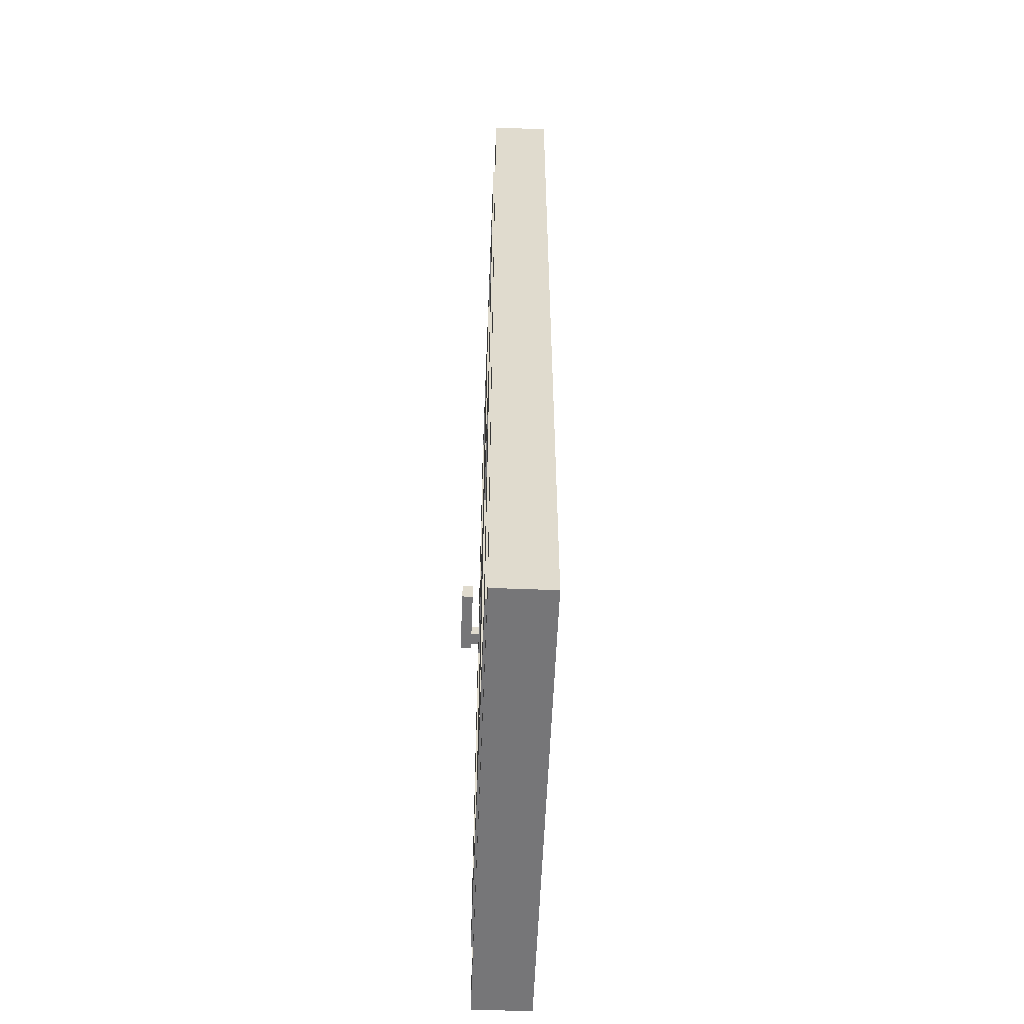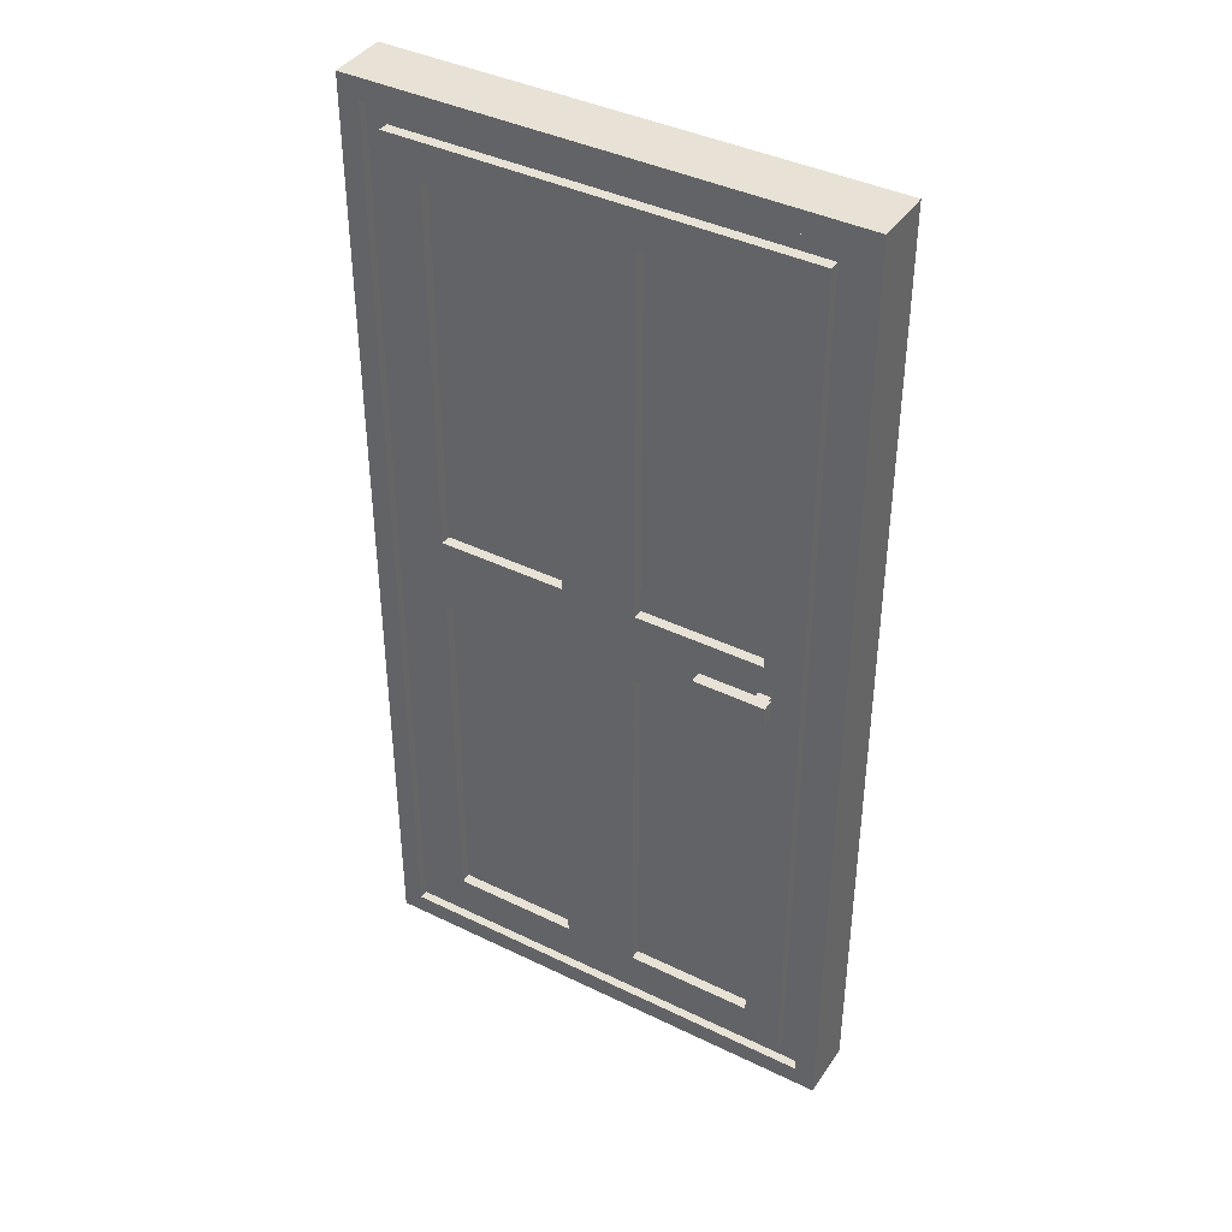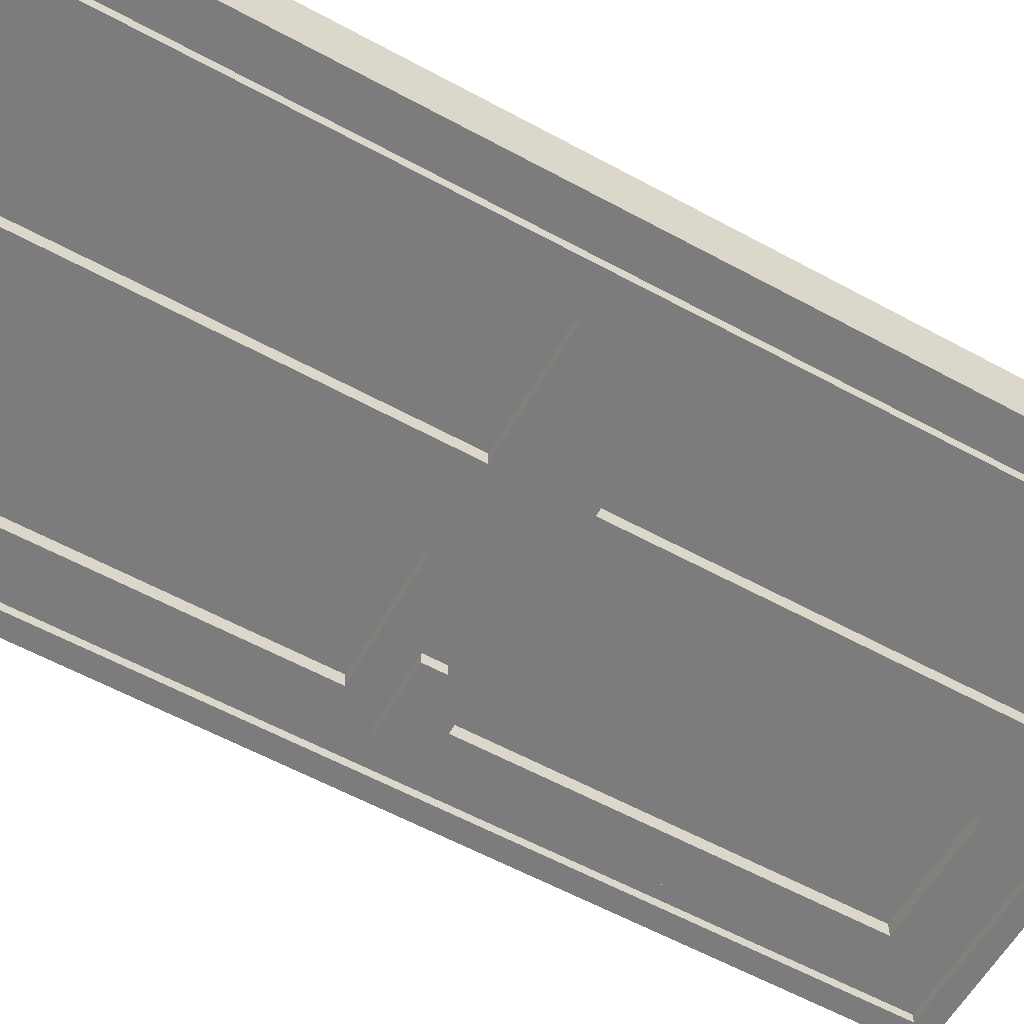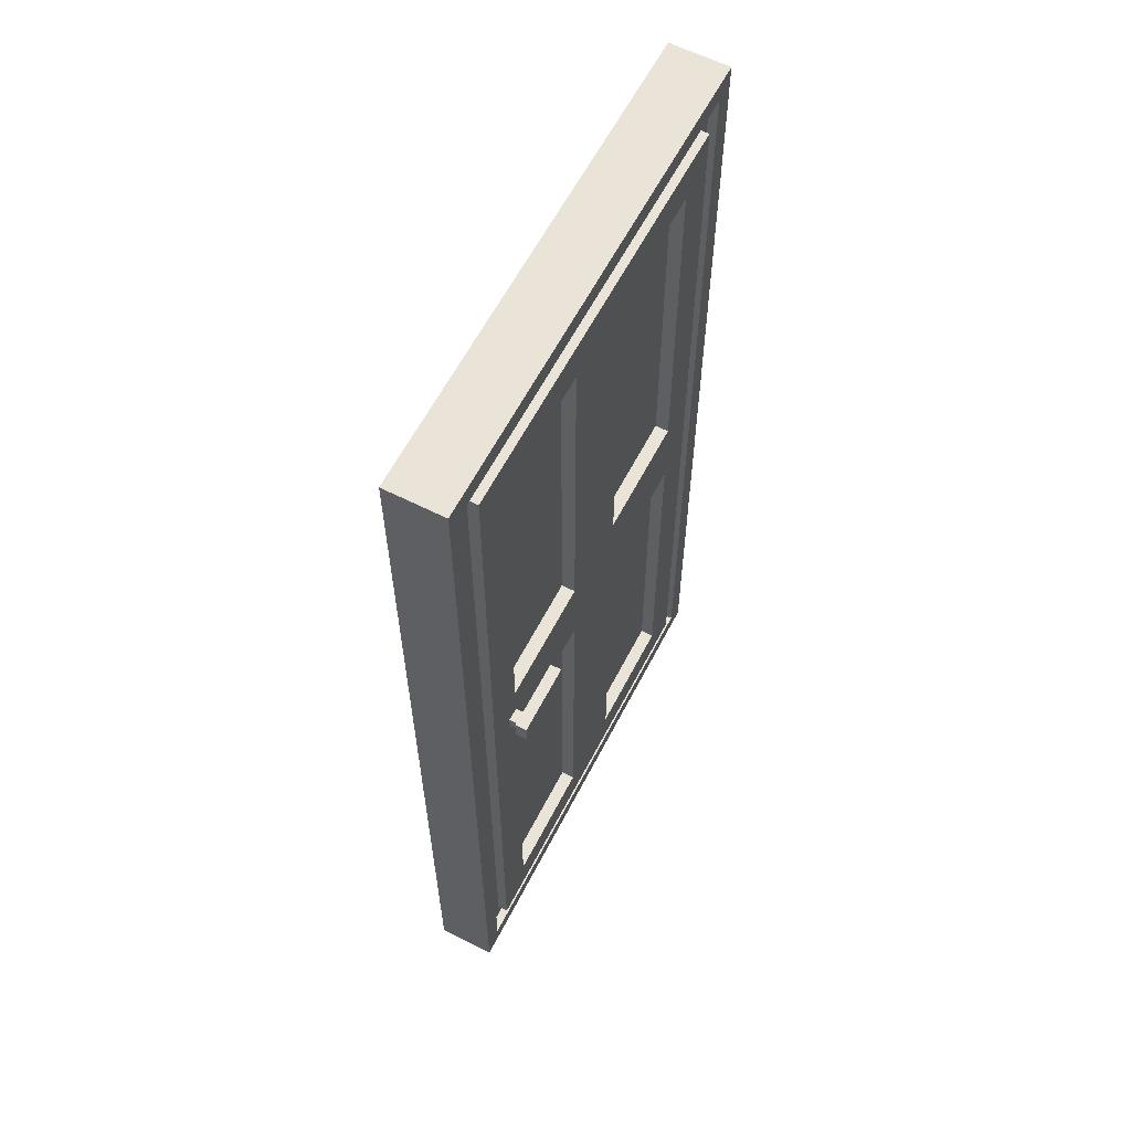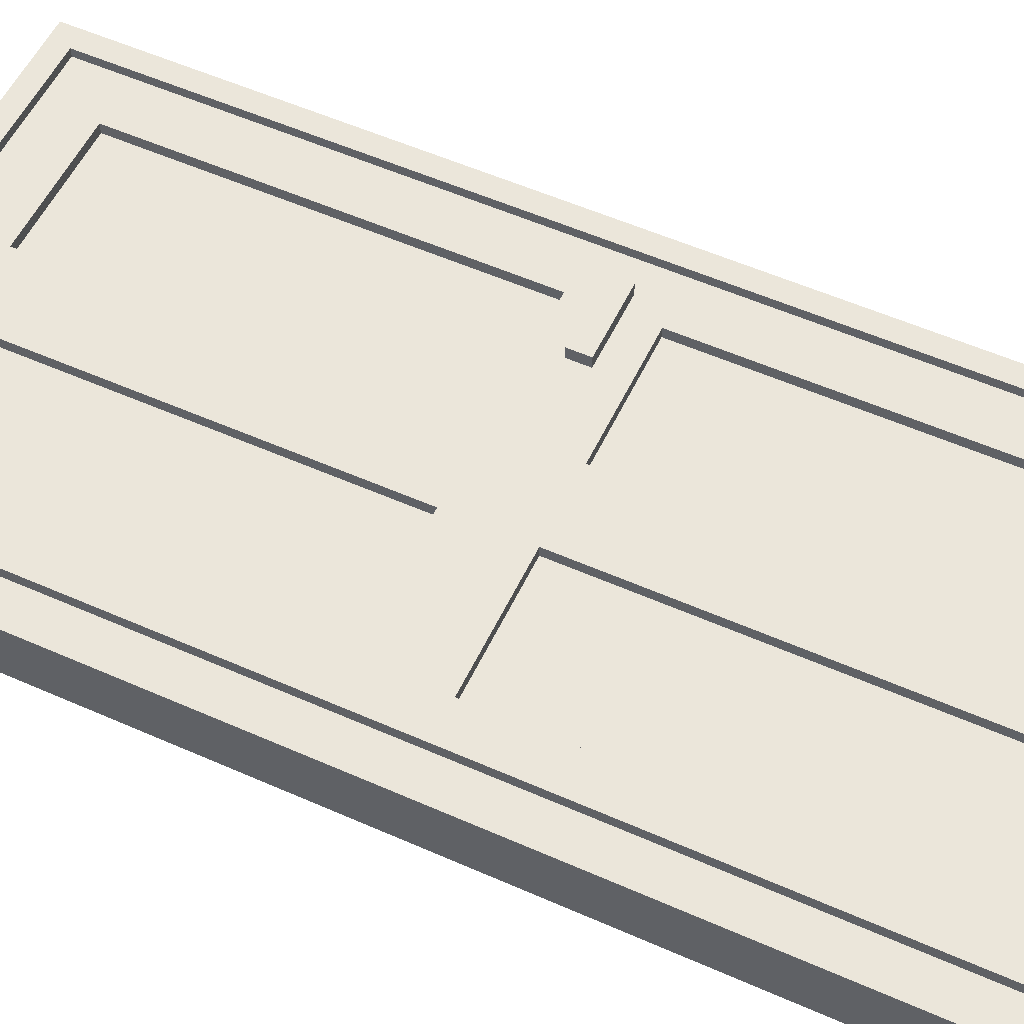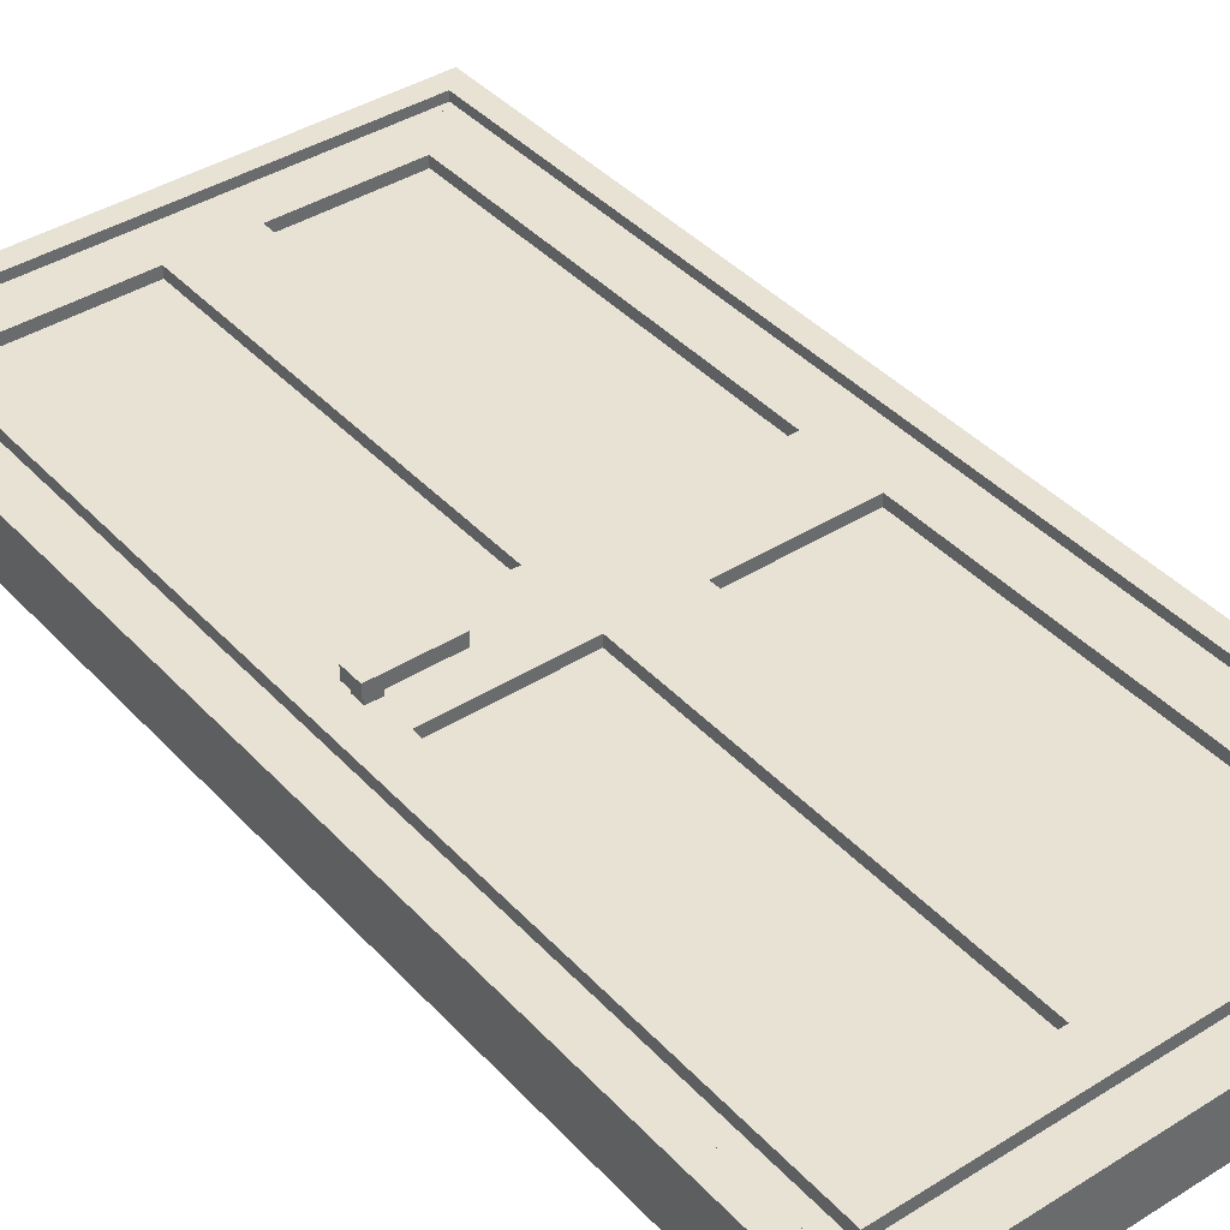
<metadata>
{"format":"obj","ext":"obj","renderer":"f3d","projection":"perspective","resolution":1024,"background":"white","views":[{"elev":-56.9,"azim":-92.3,"up":"+Y"},{"elev":40.4,"azim":30.9,"up":"+Y"},{"elev":-58.8,"azim":-119.4,"up":"+Z"},{"elev":61.1,"azim":117.3,"up":"+Y"},{"elev":55.0,"azim":-64.9,"up":"+Z"},{"elev":40.0,"azim":142.2,"up":"+Z"}]}
</metadata>
<code>
o door_Cube.011
v -0.4578 -0.4578 -0.05961
v -0.4578 1.458 -0.05961
v 0.4578 -0.4578 -0.05961
v 0.4578 1.458 -0.05961
v -0.4578 -0.4578 0.06019
v -0.4578 1.458 0.06019
v 0.4578 -0.4578 0.06019
v 0.4578 1.458 0.06019
v 0.5 -0.5 -0.05961
v -0.5 -0.5 -0.05961
v -0.5 1.5 -0.05961
v 0.5 1.5 -0.05961
v 0.5 1.5 0.06019
v 0.5 -0.5 0.06019
v -0.5 -0.5 0.06019
v -0.5 1.5 0.06019
v 0.4168 -0.4168 -0.04162
v -0.4168 -0.4168 -0.04162
v -0.4168 1.417 -0.04162
v 0.4168 1.417 -0.04162
v 0.4168 1.417 0.0422
v 0.4168 -0.4168 0.0422
v -0.4168 -0.4168 0.0422
v -0.4168 1.417 0.0422
v 0.4578 -0.4578 -0.04162
v -0.4578 -0.4578 -0.04162
v -0.4578 1.458 -0.04162
v 0.4578 1.458 -0.04162
v 0.4578 1.458 0.0422
v 0.4578 -0.4578 0.0422
v -0.4578 -0.4578 0.0422
v -0.4578 1.458 0.0422
v 0.4168 -0.4168 -0.06321
v -0.4168 -0.4168 -0.06321
v -0.4168 1.417 -0.06321
v 0.4168 1.417 -0.06321
v 0.4168 1.417 0.06379
v 0.4168 -0.4168 0.06379
v -0.4168 -0.4168 0.06379
v -0.4168 1.417 0.06379
v -0.5 0.5 -0.05961
v 0.5 0.5 -0.05961
v 0.5 0.5 0.06019
v -0.5 0.5 0.06019
v -0.4578 0.5 -0.05961
v 0.4578 0.5 -0.05961
v 0.4578 0.5 0.06019
v -0.4578 0.5 0.06019
v -0.4578 0.5 -0.04162
v 0.4578 0.5 -0.04162
v 0.4578 0.5 0.0422
v -0.4578 0.5 0.0422
v -0.4168 0.5 -0.04162
v 0.4168 0.5 -0.04162
v 0.4168 0.5 0.0422
v -0.4168 0.5 0.0422
v -0.4168 0.5 -0.06321
v 0.4168 0.5 -0.06321
v 0.4168 0.5 0.06379
v -0.4168 0.5 0.06379
v 0 -0.5 -0.05961
v 0 1.5 -0.05961
v 0 -0.5 0.06019
v 0 1.5 0.06019
v 0 -0.4578 -0.05961
v 0 1.458 -0.05961
v 0 -0.4578 0.06019
v 0 1.458 0.06019
v 0 -0.4578 -0.04162
v 0 1.458 -0.04162
v 0 -0.4578 0.0422
v 0 1.458 0.0422
v 0 -0.4168 -0.04162
v 0 1.417 -0.04162
v 0 -0.4168 0.0422
v 0 1.417 0.0422
v 0 -0.4168 -0.06321
v 0 1.417 -0.06321
v 0 -0.4168 0.06379
v 0 1.417 0.06379
v 0 0.5 0.06379
v 0 0.5 -0.06321
v -0.07685 0.5769 0.06379
v -0.07685 1.34 0.06379
v -0.34 1.34 0.06379
v -0.34 0.5769 0.06379
v -0.07685 -0.34 0.06379
v -0.07685 0.4231 0.06379
v -0.34 0.4231 0.06379
v -0.34 -0.34 0.06379
v 0.34 -0.34 0.06379
v 0.34 0.4231 0.06379
v 0.07685 0.4231 0.06379
v 0.07685 -0.34 0.06379
v 0.34 0.5769 0.06379
v 0.34 1.34 0.06379
v 0.07685 1.34 0.06379
v 0.07685 0.5769 0.06379
v -0.07685 1.34 0.04272
v -0.07685 0.5769 0.04272
v -0.34 0.5769 0.04272
v -0.34 1.34 0.04272
v -0.07685 0.4231 0.04272
v -0.07685 -0.34 0.04272
v -0.34 -0.34 0.04272
v -0.34 0.4231 0.04272
v 0.34 0.4231 0.04272
v 0.34 -0.34 0.04272
v 0.07685 -0.34 0.04272
v 0.07685 0.4231 0.04272
v 0.34 1.34 0.04272
v 0.34 0.5769 0.04272
v 0.07685 0.5769 0.04272
v 0.07685 1.34 0.04272
v 0.08406 0.5841 -0.06321
v 0.08406 1.333 -0.06321
v 0.3328 1.333 -0.06321
v 0.3328 0.5841 -0.06321
v 0.08406 -0.3328 -0.06321
v 0.08406 0.4159 -0.06321
v 0.3328 0.4159 -0.06321
v 0.3328 -0.3328 -0.06321
v -0.3328 -0.3328 -0.06321
v -0.3328 0.4159 -0.06321
v -0.08406 0.4159 -0.06321
v -0.08406 -0.3328 -0.06321
v -0.3328 0.5841 -0.06321
v -0.3328 1.333 -0.06321
v -0.08406 1.333 -0.06321
v -0.08406 0.5841 -0.06321
v 0.08406 1.333 -0.03522
v 0.08406 0.5841 -0.03522
v 0.3328 0.5841 -0.03522
v 0.3328 1.333 -0.03522
v 0.08406 0.4159 -0.03522
v 0.08406 -0.3328 -0.03522
v 0.3328 -0.3328 -0.03522
v 0.3328 0.4159 -0.03522
v -0.3328 -0.3328 -0.03522
v -0.3328 0.4159 -0.03522
v -0.08406 -0.3328 -0.03522
v -0.08406 0.4159 -0.03522
v -0.3328 0.5841 -0.03522
v -0.3328 1.333 -0.03522
v -0.08406 0.5841 -0.03522
v -0.08406 1.333 -0.03522
v 0.3317 0.4865 -0.08035
v 0.3317 0.5135 -0.08035
v 0.3588 0.4865 -0.08035
v 0.3588 0.5135 -0.08035
v 0.3317 0.4865 0.08094
v 0.3317 0.5135 0.08094
v 0.3588 0.4865 0.08094
v 0.3588 0.5135 0.08094
v 0.3663 0.479 -0.08035
v 0.3242 0.479 -0.08035
v 0.3242 0.521 -0.08035
v 0.3663 0.521 -0.08035
v 0.3663 0.521 0.08094
v 0.3663 0.479 0.08094
v 0.3242 0.479 0.08094
v 0.3242 0.521 0.08094
v 0.3663 0.479 -0.1041
v 0.3242 0.479 -0.1041
v 0.3242 0.521 -0.1041
v 0.3663 0.521 -0.1041
v 0.3663 0.521 0.1047
v 0.3663 0.479 0.1047
v 0.3242 0.479 0.1047
v 0.3242 0.521 0.1047
v 0.2202 0.479 -0.08035
v 0.2202 0.521 -0.08035
v 0.2202 0.521 0.08094
v 0.2202 0.479 0.08094
v 0.2202 0.479 -0.1041
v 0.2202 0.521 -0.1041
v 0.2202 0.521 0.1047
v 0.2202 0.479 0.1047
f 4 70 66
f 12 43 42
f 8 51 47
f 16 41 44
f 63 10 61
f 62 16 64
f 3 61 65
f 1 41 45
f 2 62 66
f 4 42 46
f 7 43 47
f 5 63 67
f 8 64 68
f 6 44 48
f 17 58 54
f 22 79 75
f 1 69 65
f 5 52 48
f 7 71 67
f 3 50 46
f 2 49 45
f 6 72 68
f 17 69 73
f 18 49 53
f 19 70 74
f 20 50 54
f 22 51 55
f 23 71 75
f 21 72 76
f 24 52 56
f 121 135 120
f 92 108 91
f 19 57 53
f 24 80 76
f 21 59 55
f 20 78 74
f 18 77 73
f 23 60 56
f 56 40 24
f 55 38 22
f 53 34 18
f 83 101 86
f 123 141 126
f 23 52 31
f 21 51 29
f 17 50 25
f 19 49 27
f 45 26 1
f 46 28 4
f 48 32 6
f 54 36 20
f 5 44 15
f 8 43 13
f 3 42 9
f 2 41 11
f 44 10 15
f 47 30 7
f 42 14 9
f 117 131 116
f 88 104 87
f 73 33 17
f 74 35 19
f 76 37 21
f 84 100 83
f 128 143 127
f 24 72 32
f 22 71 30
f 20 70 28
f 18 69 26
f 68 29 8
f 67 31 5
f 65 25 3
f 75 39 23
f 6 64 16
f 7 63 14
f 4 62 12
f 1 61 10
f 12 64 13
f 14 61 9
f 66 27 2
f 80 83 81
f 40 84 80
f 60 85 40
f 81 86 60
f 81 87 79
f 60 88 81
f 39 89 60
f 79 90 39
f 59 91 38
f 81 92 59
f 79 93 81
f 38 94 79
f 37 95 59
f 80 96 37
f 81 97 80
f 59 98 81
f 99 101 100
f 103 105 104
f 107 109 108
f 111 113 112
f 87 105 90
f 96 112 95
f 85 99 84
f 91 109 94
f 89 103 88
f 95 113 98
f 86 102 85
f 93 107 92
f 90 106 89
f 97 111 96
f 94 110 93
f 98 114 97
f 78 115 82
f 36 116 78
f 58 117 36
f 82 118 58
f 82 119 77
f 58 120 82
f 33 121 58
f 77 122 33
f 57 123 34
f 82 124 57
f 77 125 82
f 34 126 77
f 35 127 57
f 78 128 35
f 82 129 78
f 57 130 82
f 131 133 132
f 135 137 136
f 140 141 139
f 144 145 143
f 127 145 130
f 118 134 117
f 125 140 124
f 122 138 121
f 129 144 128
f 126 142 125
f 130 146 129
f 116 132 115
f 120 136 119
f 115 133 118
f 124 139 123
f 119 137 122
f 148 156 147
f 150 153 149
f 149 158 150
f 152 147 151
f 153 147 149
f 150 152 154
f 156 163 155
f 158 165 157
f 152 159 154
f 154 160 153
f 148 158 157
f 147 155 149
f 151 162 152
f 151 160 161
f 165 163 164
f 167 169 168
f 161 173 162
f 160 169 161
f 155 166 158
f 162 177 170
f 162 167 159
f 159 168 160
f 174 177 173
f 172 175 171
f 165 172 157
f 157 171 156
f 170 178 169
f 169 174 161
f 164 176 165
f 156 175 164
f 4 28 70
f 12 13 43
f 8 29 51
f 16 11 41
f 63 15 10
f 62 11 16
f 3 9 61
f 1 10 41
f 2 11 62
f 4 12 42
f 7 14 43
f 5 15 63
f 8 13 64
f 6 16 44
f 17 33 58
f 22 38 79
f 1 26 69
f 5 31 52
f 7 30 71
f 3 25 50
f 2 27 49
f 6 32 72
f 17 25 69
f 18 26 49
f 19 27 70
f 20 28 50
f 22 30 51
f 23 31 71
f 21 29 72
f 24 32 52
f 121 138 135
f 92 107 108
f 19 35 57
f 24 40 80
f 21 37 59
f 20 36 78
f 18 34 77
f 23 39 60
f 56 60 40
f 55 59 38
f 53 57 34
f 83 100 101
f 123 139 141
f 23 56 52
f 21 55 51
f 17 54 50
f 19 53 49
f 45 49 26
f 46 50 28
f 48 52 32
f 54 58 36
f 5 48 44
f 8 47 43
f 3 46 42
f 2 45 41
f 44 41 10
f 47 51 30
f 42 43 14
f 117 134 131
f 88 103 104
f 73 77 33
f 74 78 35
f 76 80 37
f 84 99 100
f 128 144 143
f 24 76 72
f 22 75 71
f 20 74 70
f 18 73 69
f 68 72 29
f 67 71 31
f 65 69 25
f 75 79 39
f 6 68 64
f 7 67 63
f 4 66 62
f 1 65 61
f 12 62 64
f 14 63 61
f 66 70 27
f 80 84 83
f 40 85 84
f 60 86 85
f 81 83 86
f 81 88 87
f 60 89 88
f 39 90 89
f 79 87 90
f 59 92 91
f 81 93 92
f 79 94 93
f 38 91 94
f 37 96 95
f 80 97 96
f 81 98 97
f 59 95 98
f 99 102 101
f 103 106 105
f 107 110 109
f 111 114 113
f 87 104 105
f 96 111 112
f 85 102 99
f 91 108 109
f 89 106 103
f 95 112 113
f 86 101 102
f 93 110 107
f 90 105 106
f 97 114 111
f 94 109 110
f 98 113 114
f 78 116 115
f 36 117 116
f 58 118 117
f 82 115 118
f 82 120 119
f 58 121 120
f 33 122 121
f 77 119 122
f 57 124 123
f 82 125 124
f 77 126 125
f 34 123 126
f 35 128 127
f 78 129 128
f 82 130 129
f 57 127 130
f 131 134 133
f 135 138 137
f 140 142 141
f 144 146 145
f 127 143 145
f 118 133 134
f 125 142 140
f 122 137 138
f 129 146 144
f 126 141 142
f 130 145 146
f 116 131 132
f 120 135 136
f 115 132 133
f 124 140 139
f 119 136 137
f 148 157 156
f 150 154 153
f 149 155 158
f 152 148 147
f 153 151 147
f 150 148 152
f 156 164 163
f 158 166 165
f 152 162 159
f 154 159 160
f 148 150 158
f 147 156 155
f 151 161 162
f 151 153 160
f 165 166 163
f 167 170 169
f 161 174 173
f 160 168 169
f 155 163 166
f 162 173 177
f 162 170 167
f 159 167 168
f 174 178 177
f 172 176 175
f 165 176 172
f 157 172 171
f 170 177 178
f 169 178 174
f 164 175 176
f 156 171 175

</code>
